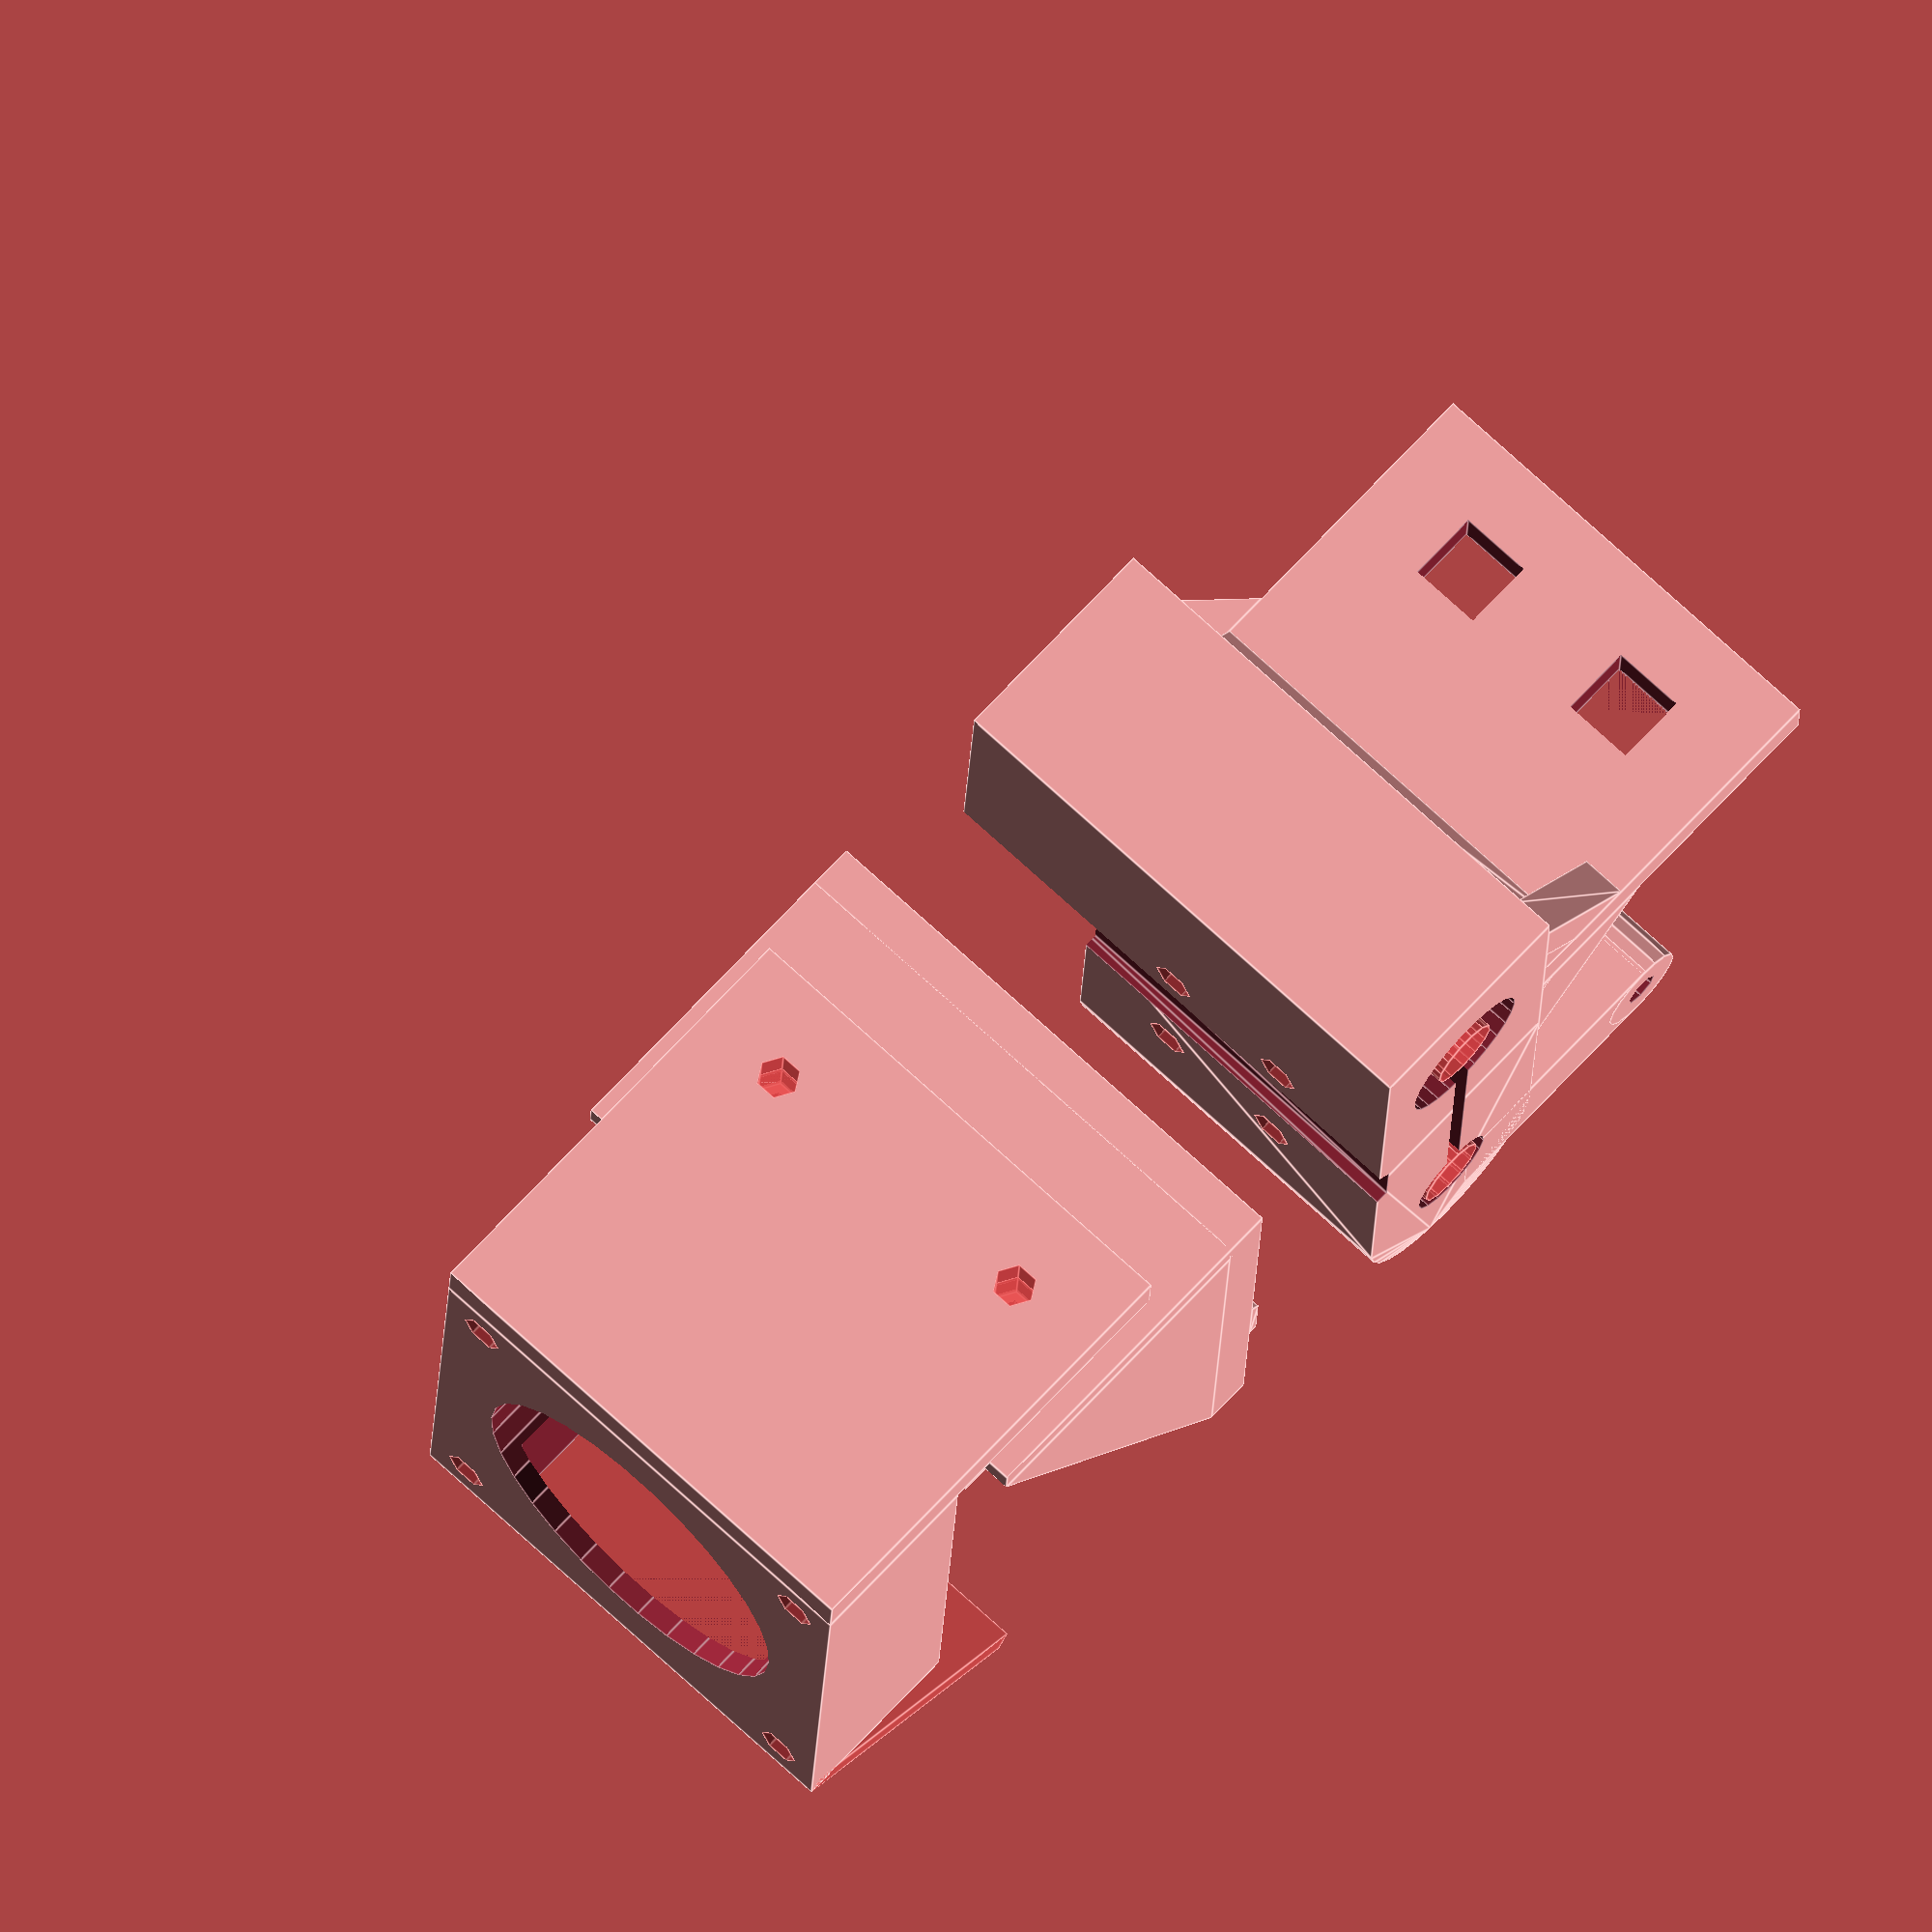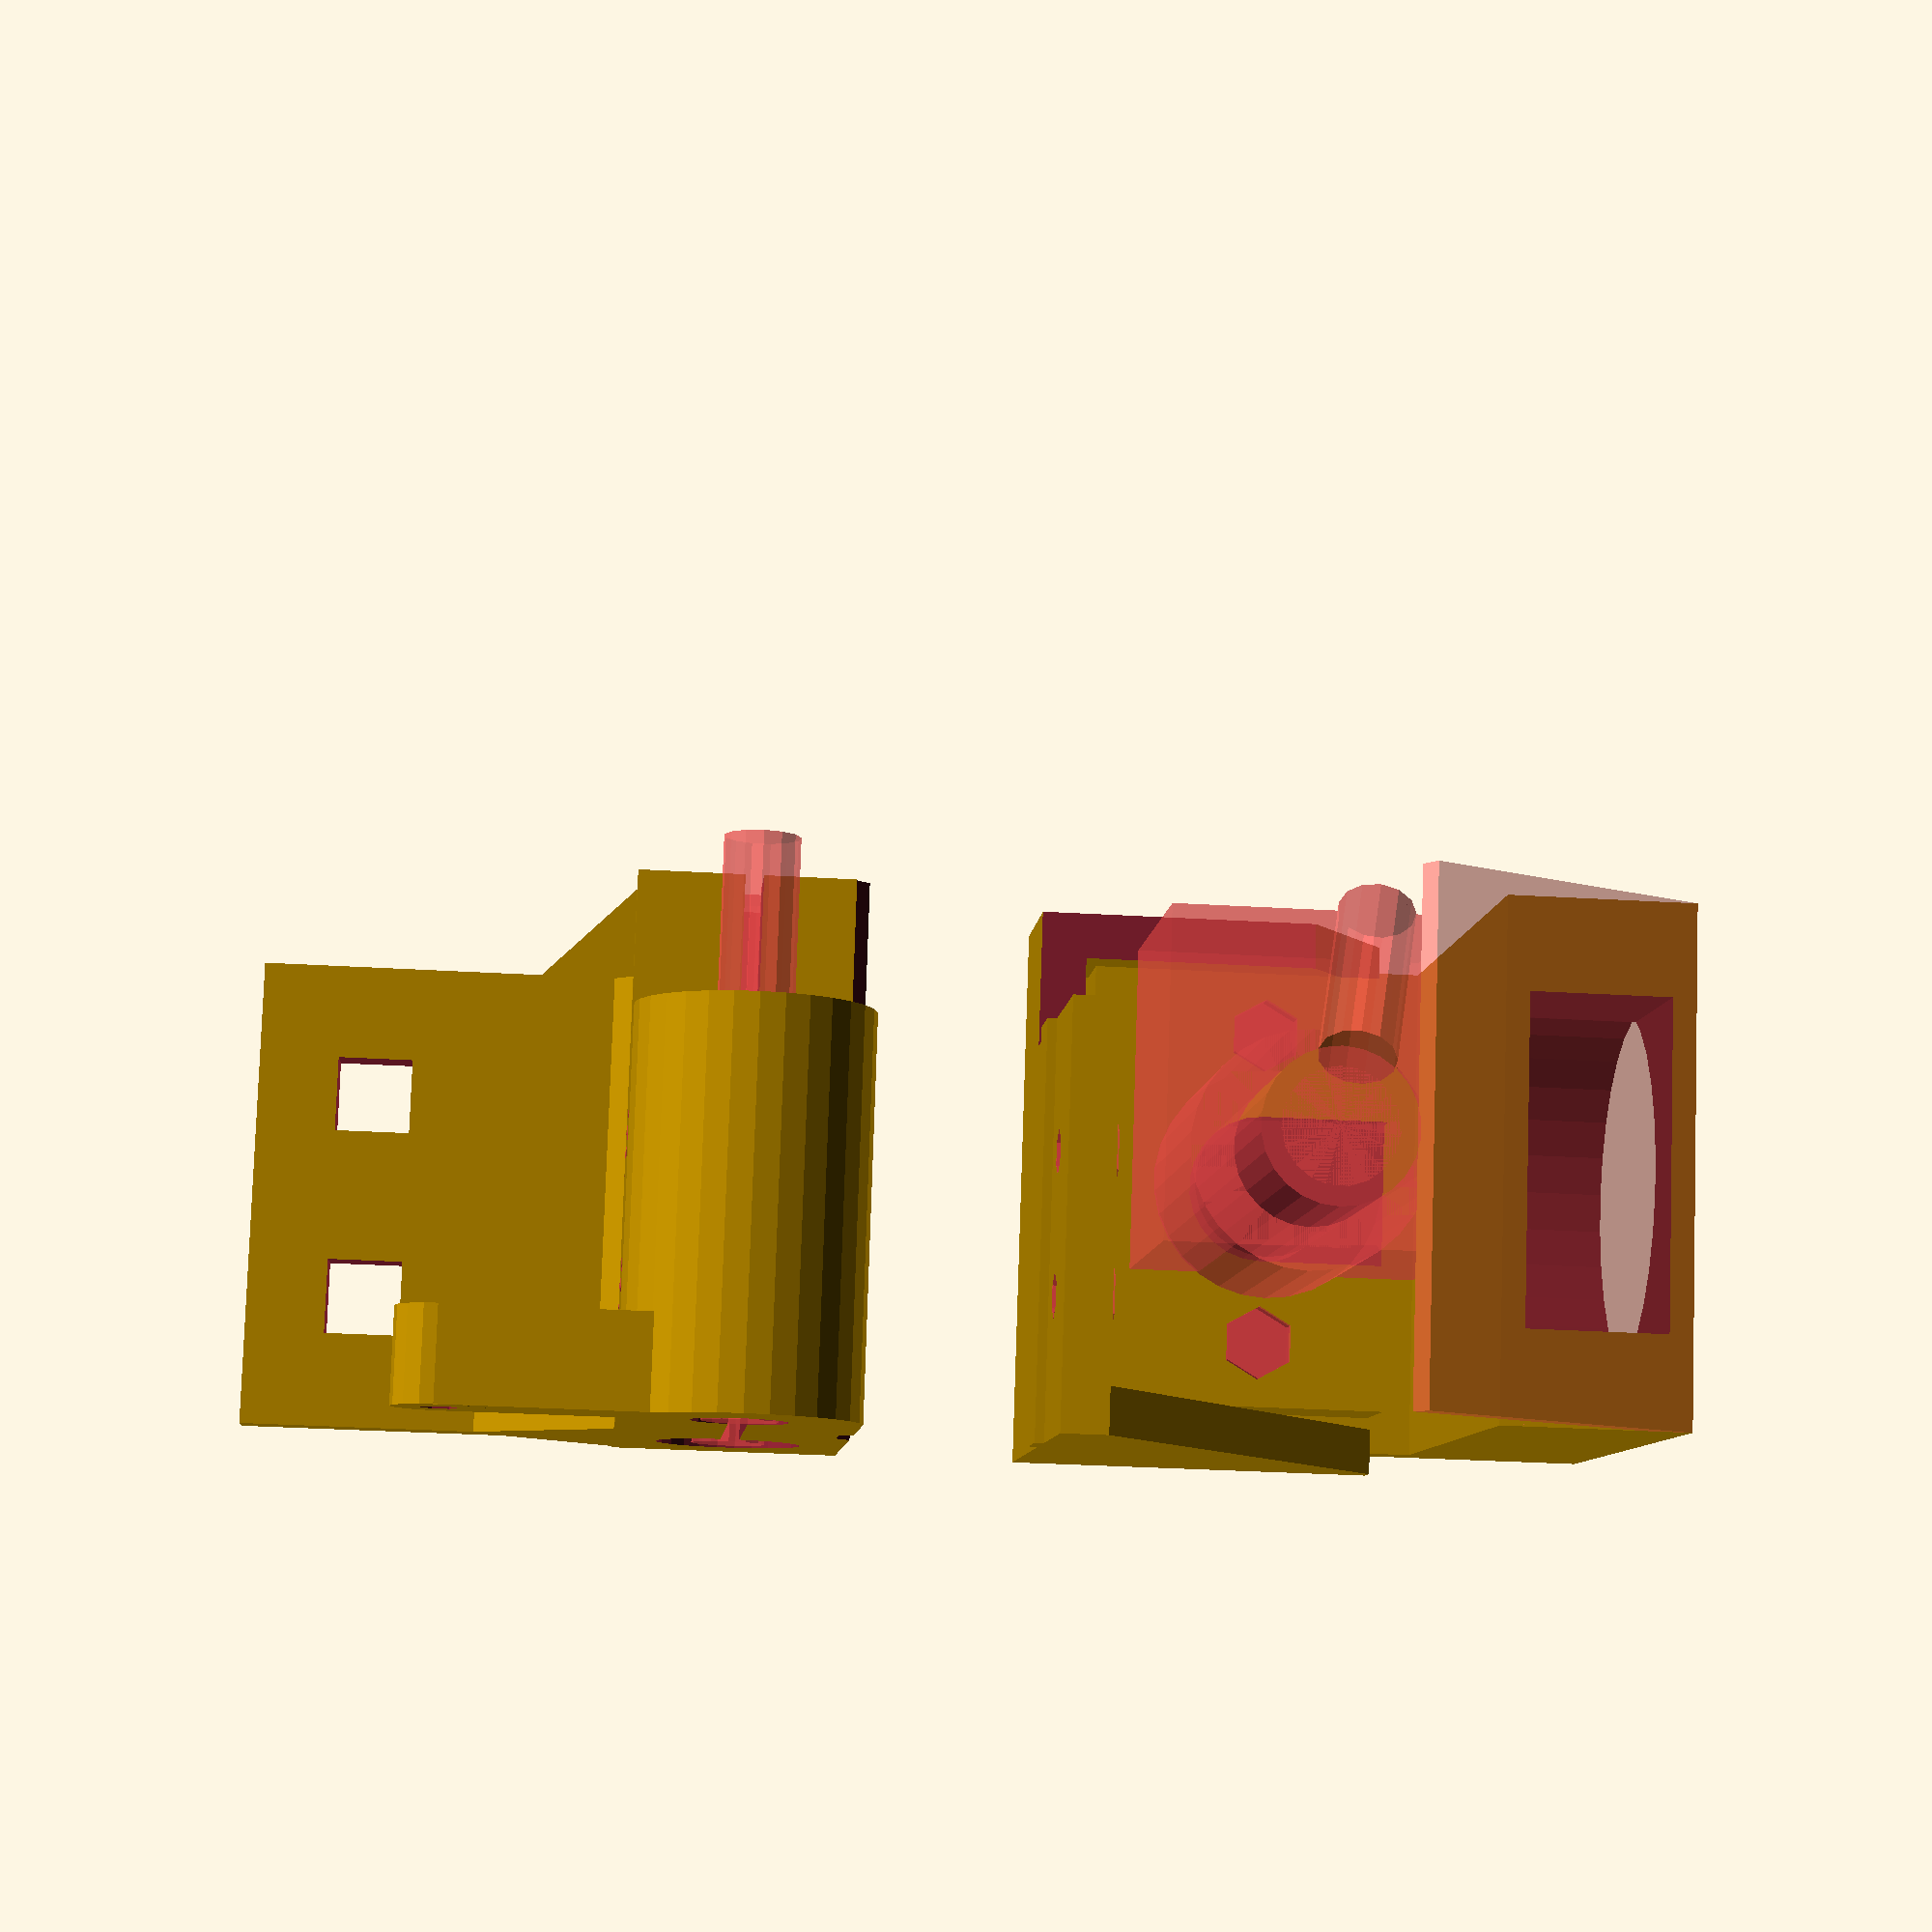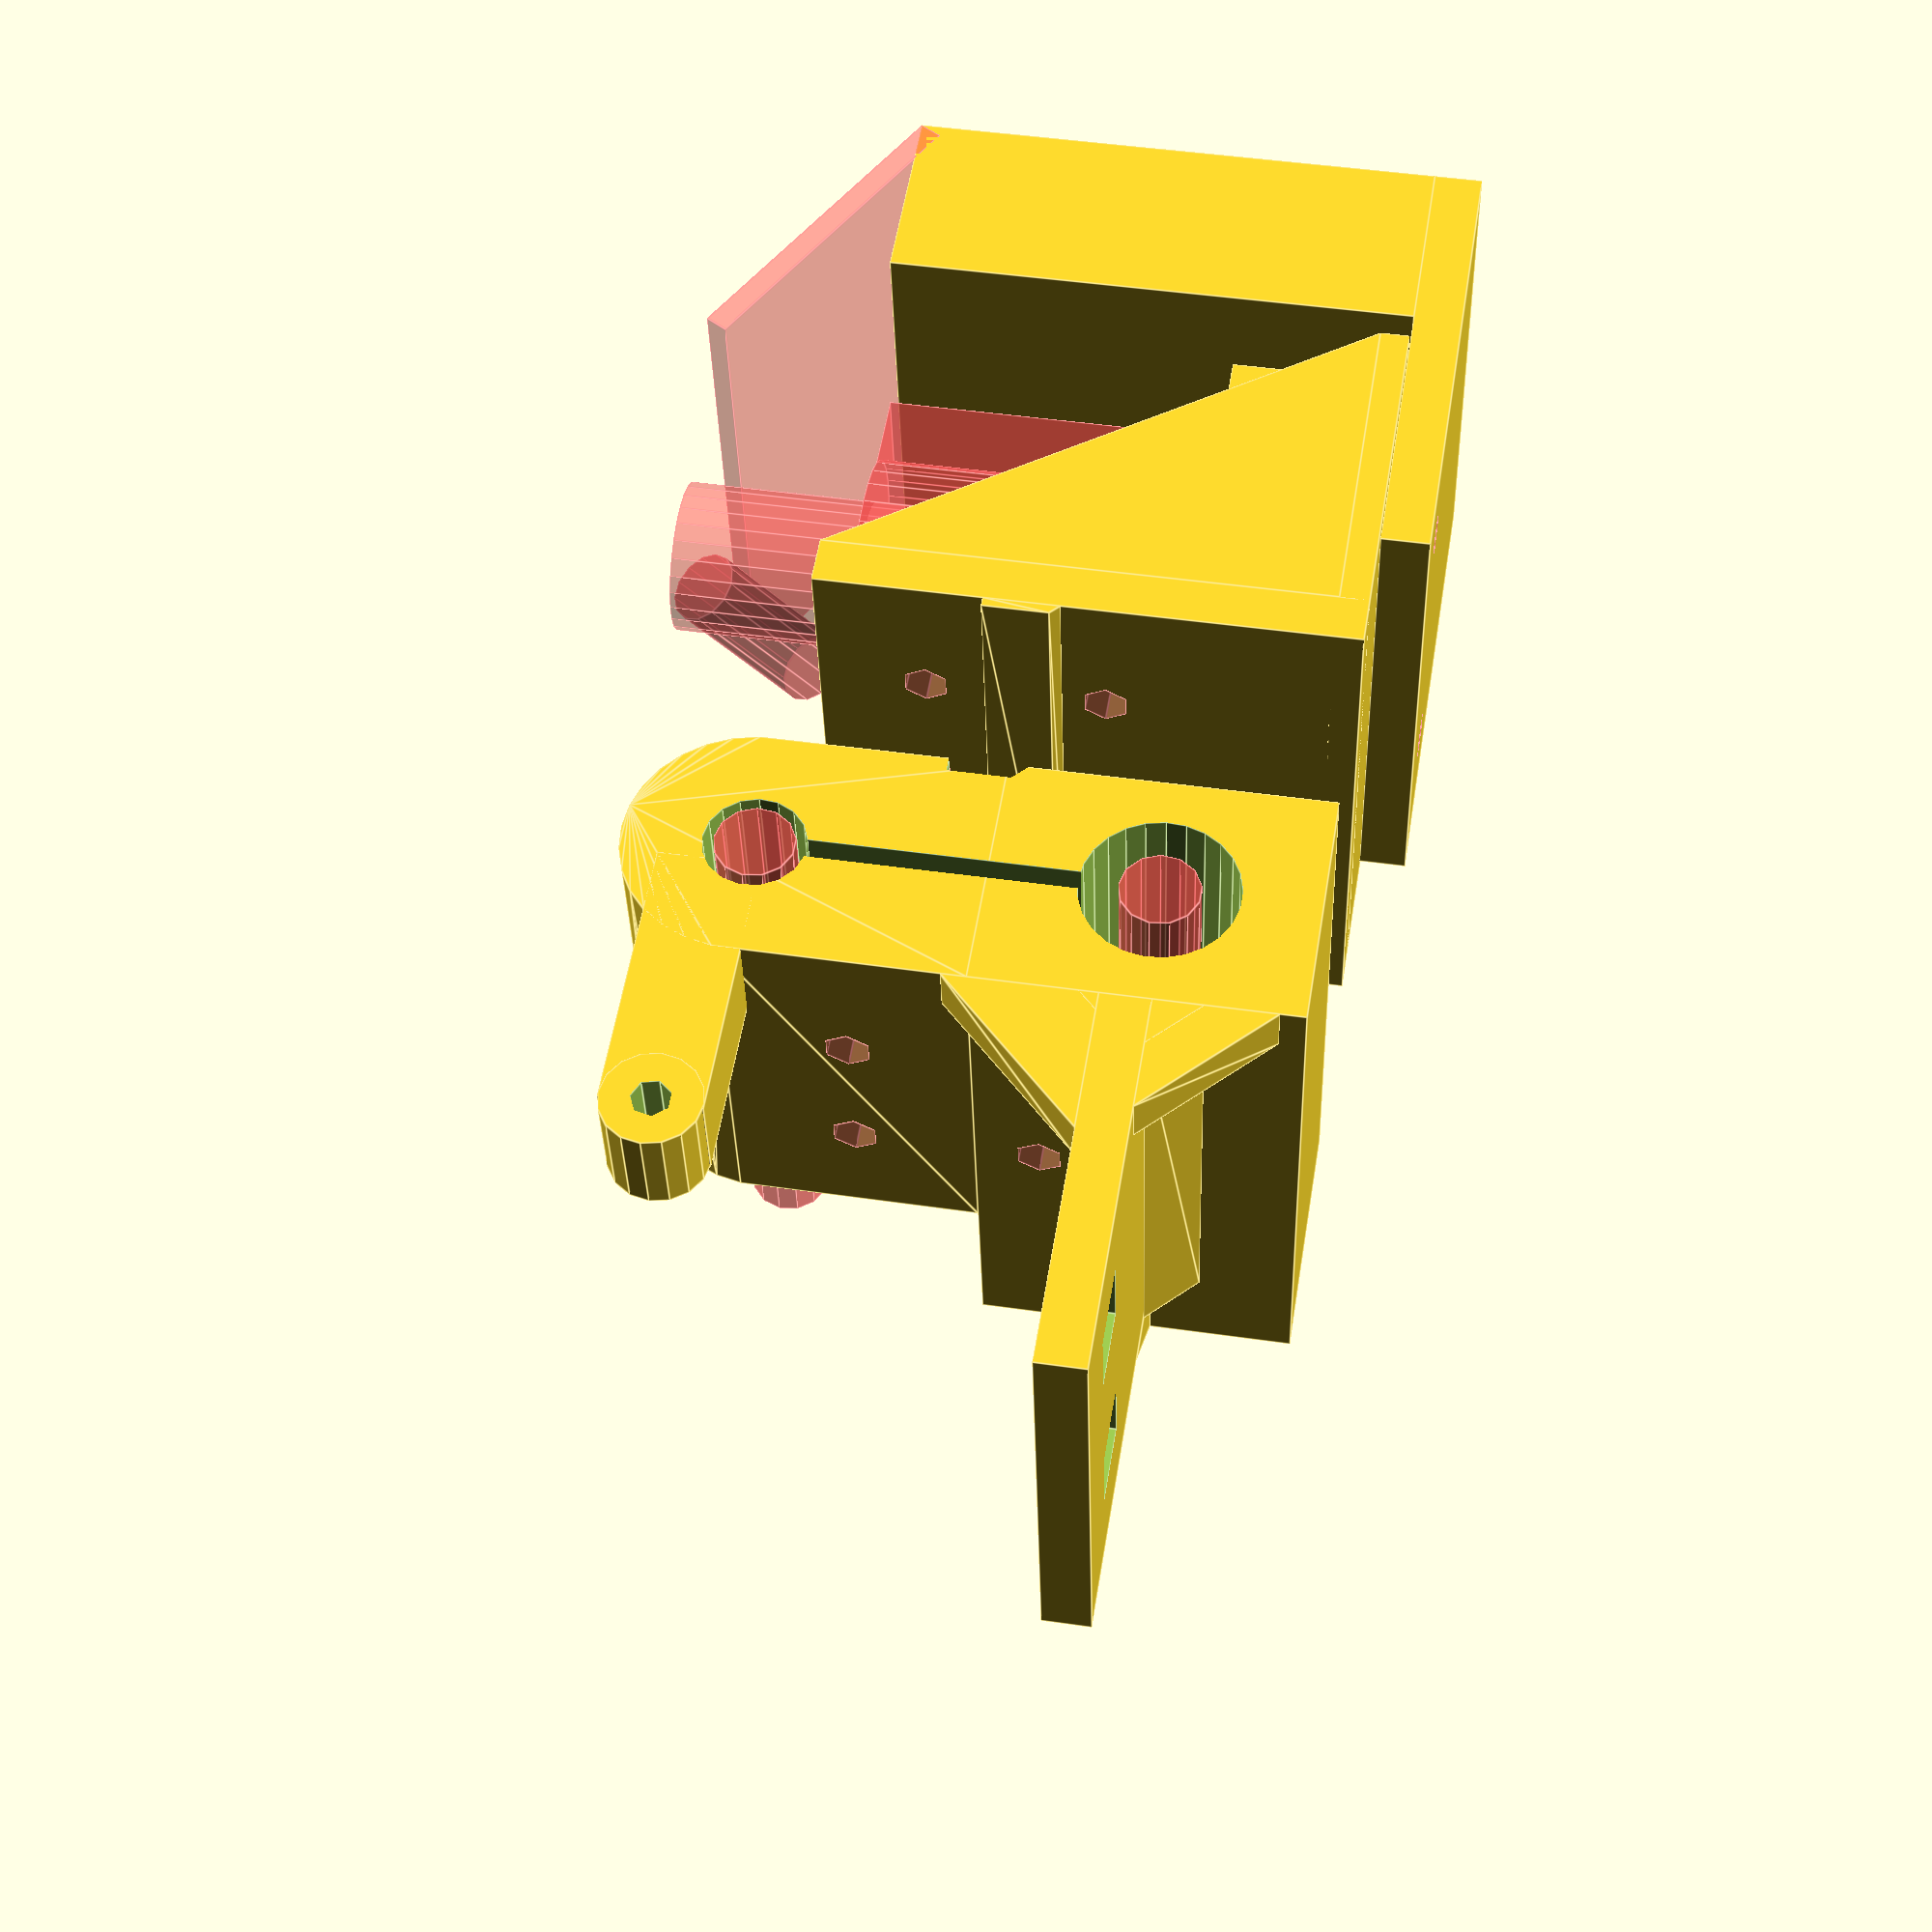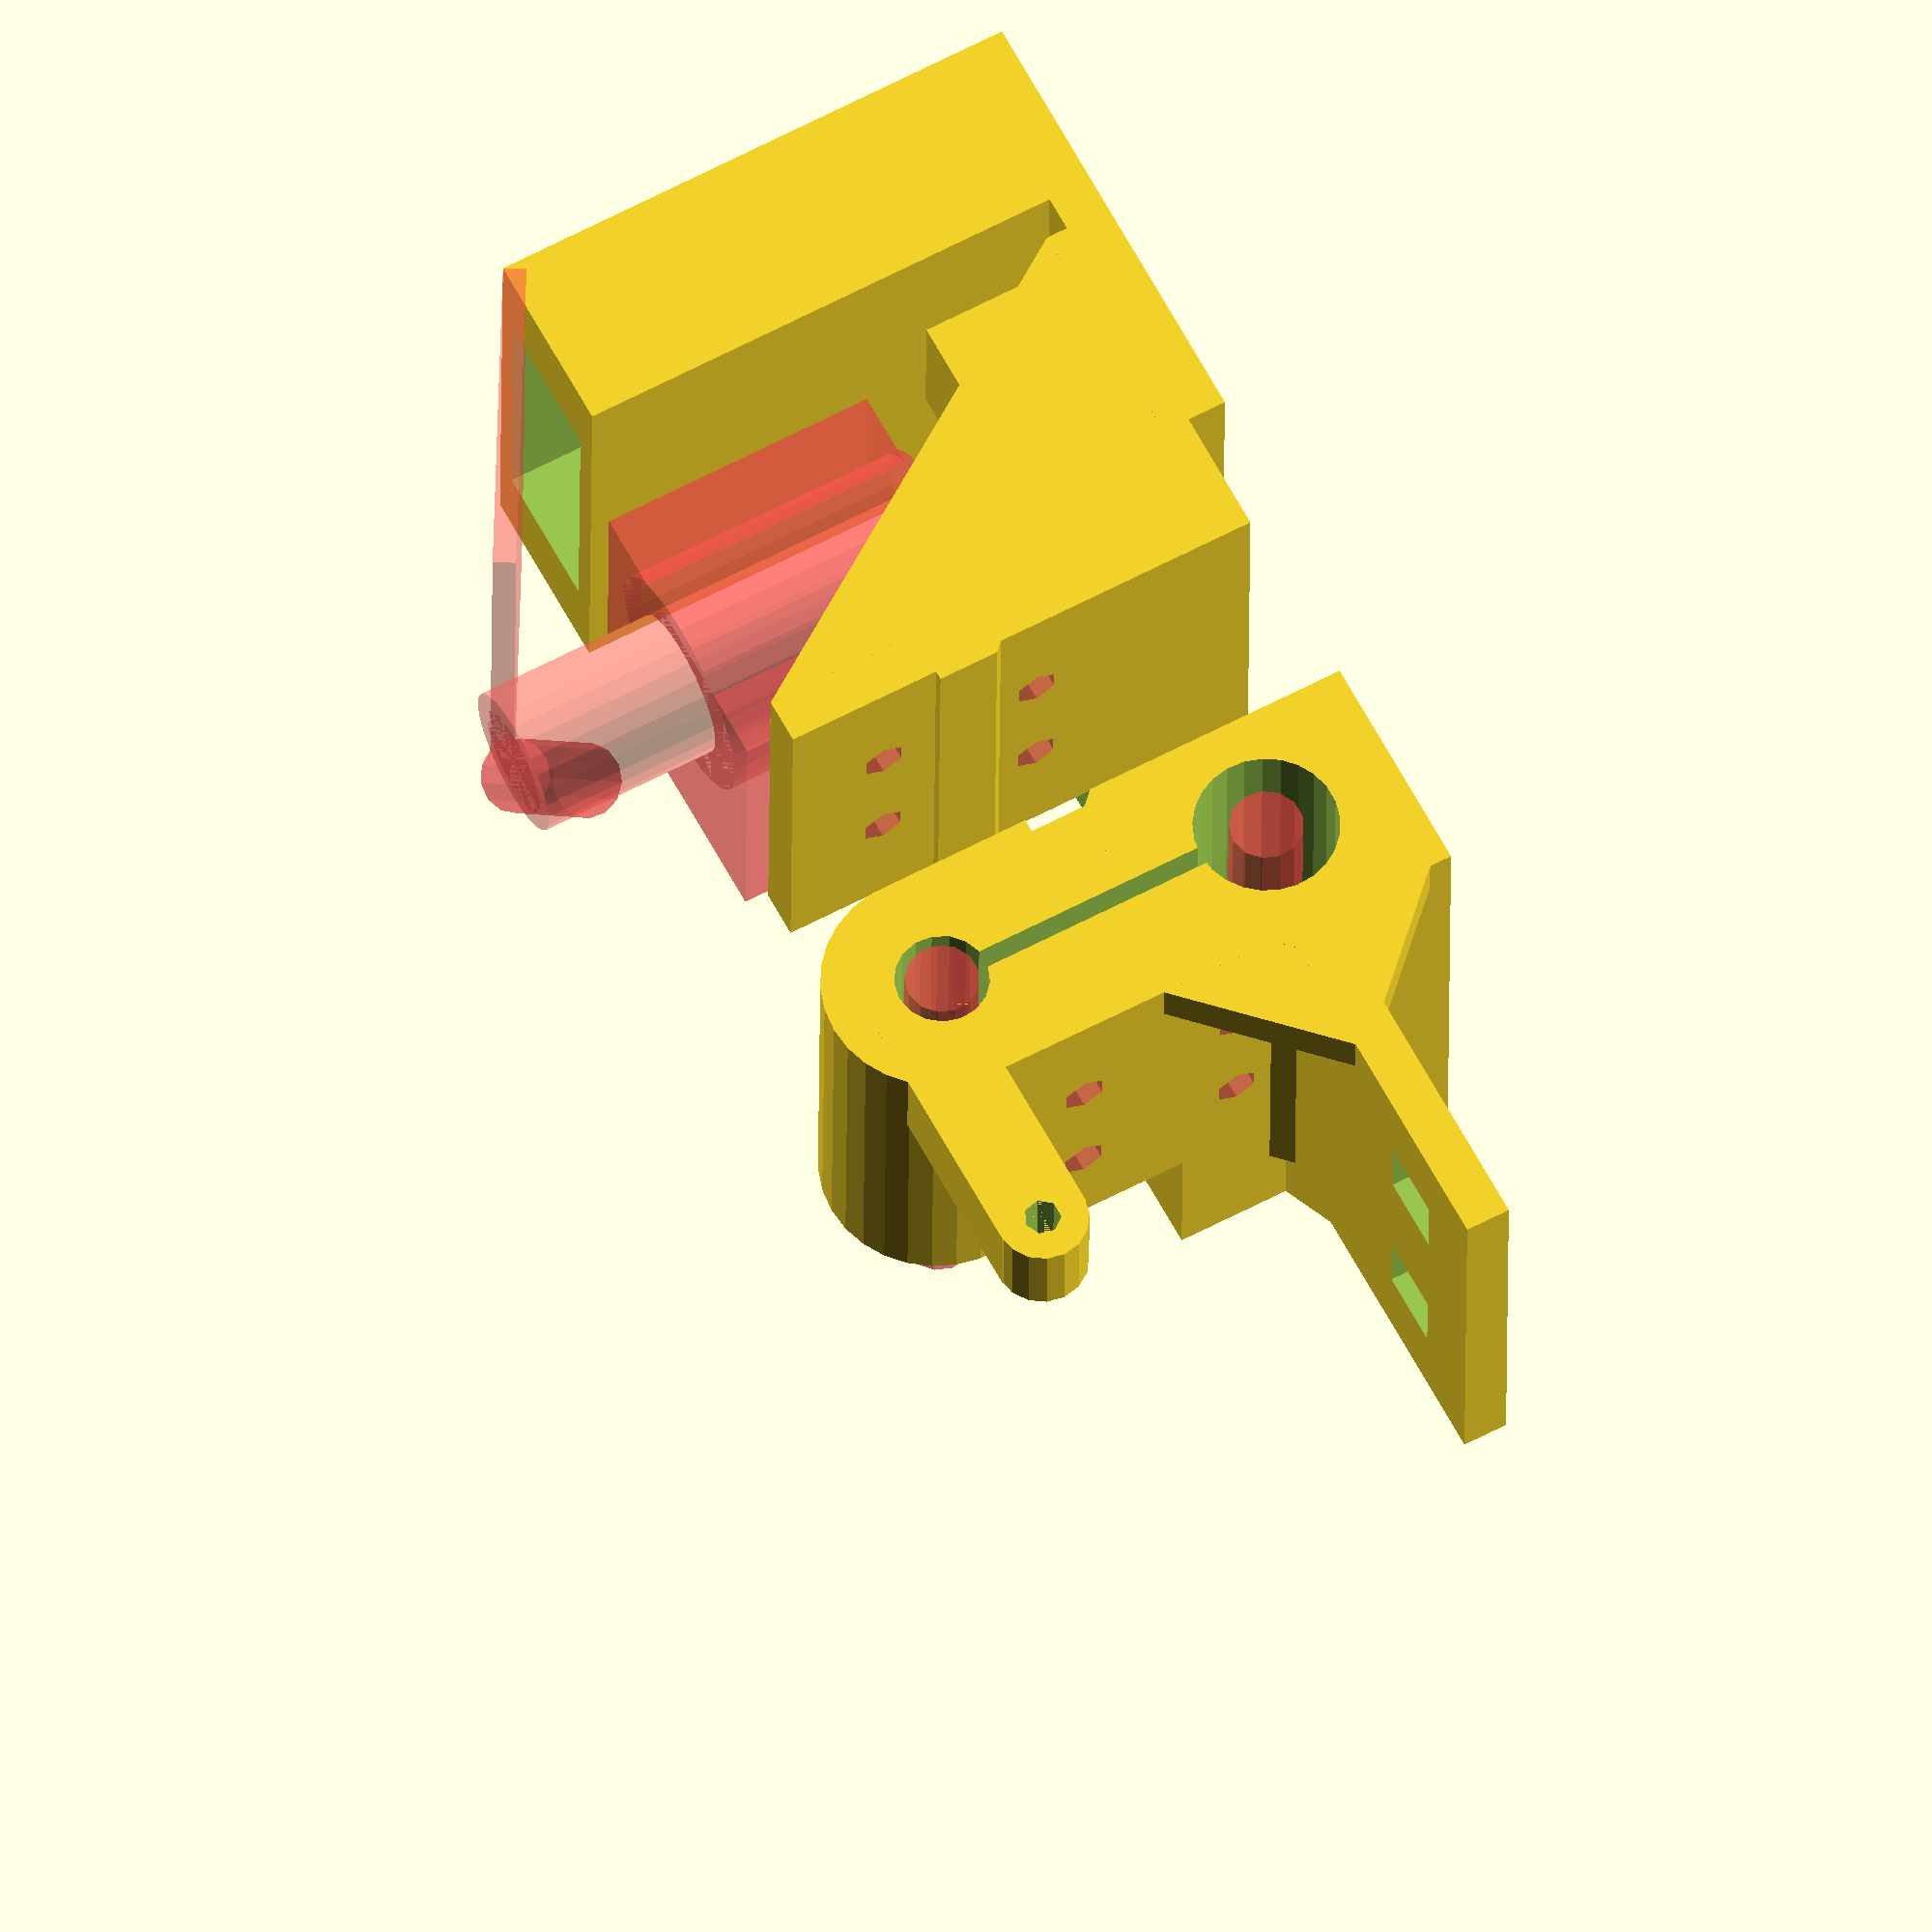
<openscad>
//**************************************************
// Quick-Fit carriage for Printrbot
//
// Copyright (c) 2012, Andrew Dalgleish <andrew+github@ajd.net.au>
// Copyright (c) 2013, Mathieu Brun 
//
// Permission to use, copy, modify, and/or distribute this software for any
// purpose with or without fee is hereby granted, provided that the above
// copyright notice and this permission notice appear in all copies.
// 
// THE SOFTWARE IS PROVIDED "AS IS" AND THE AUTHOR DISCLAIMS ALL WARRANTIES
// WITH REGARD TO THIS SOFTWARE INCLUDING ALL IMPLIED WARRANTIES OF
// MERCHANTABILITY AND FITNESS. IN NO EVENT SHALL THE AUTHOR BE LIABLE FOR
// ANY SPECIAL, DIRECT, INDIRECT, OR CONSEQUENTIAL DAMAGES OR ANY DAMAGES
// WHATSOEVER RESULTING FROM LOSS OF USE, DATA OR PROFITS, WHETHER IN AN
// ACTION OF CONTRACT, NEGLIGENCE OR OTHER TORTIOUS ACTION, ARISING OUT OF
// OR IN CONNECTION WITH THE USE OR PERFORMANCE OF THIS SOFTWARE.
// 
//
// This is modelled as fitted, with the top-front edge of the Carriage() module on the X-axis.
//
// Each of the OpenSCAD axes is parallel with the Printrbot axes with the same name, 
// except the sign is the opposite for X and Y.
//
// OpenSCAD X +ve is towards the left of the Printrbot.
// OpenSCAD Y +ve is towards the front of the Printrbot.
// OpenSCAD Z +ve is towards the top of the Printrbot.

// printable - set to 1 from the command-line
printable	= 0;

// mo = manifold overlap
// this is a small overlap used to force the model to be manifold
mo	= 0.01;

// constant used to calculate radius for hex holes
da6		= 1/cos(180/6)/2;

//**************************************************
// These dimensions are common

// size of horizontal plate
base_plate	= [60, 40, 3];

extruder_offset	= [0, 25, 0];

carriage_hole_spacing	= 15;
carriage_holes_top = [-carriage_hole_spacing, 0];
carriage_holes_bottom = [-carriage_hole_spacing, 0];
carriage_holes_z	= [-25.600, -44];
carriage_hole_d		= 4.2;
carriage_nut_d		= 7.95;
carriage_nut_h1		= 3;
pneufit_d		= 10;
mounting_plate_hole_spacing = 17;

// locating lug, dimensions from PB files
groove_zo	= 30;
groove_z	= 7.8;
groove_y1	= 1.5;		// groove is deeper than the lug
groove_y2	= 1;

fan_position = [52,35,-35];
fan_angle1 = [-45,0,0];
fan_angle2 = [0,0,-90];

module	LocatingGroove(X, Y) {
	Z	= groove_z;
	ZO	= groove_zo;

	translate([-X/2 -mo, -Y, -Z -ZO])
		rotate([0, 90, 0])
		linear_extrude(height=X +mo*2, convexity=2)
		polygon([[0, 0], [0, Y +mo], [-Z, Y+mo], [-Z +Y, 0]]);
}

module Carriage() {

	block_size		= [60, 25, 32];	// ajd - make wider to seperate the groove from the bearing

	rod_offset	= 15.5;
	rod_spacing	= 39; // or 38 ?

	gap1_y		= 2;

	// LM8UU 8x15x24
	// You may need to adjust bearing_od
	// Initial print 15.2 (0.4mm layer, 0.5mm nozzle) measured 14.2
	bearing_clr	= 10.2;
	bearing_id	= 8;
	bearing_od	= 15.2;
	bearing_w	= 24;
	bearing_od	= 15.7;

	belt_distance_from_rod = 40;
	x_stop_distance_from_rod = 30;

	x_stop		= [10, 28, 10];
	x_stop_offset	= [-block_size[0]/2, -x_stop[1] -block_size[1] +mo + 10, -rod_offset +1 - rod_spacing -x_stop[2]];

	flange		= [block_size[0] - 10, 40, 5];
	flange_offset	= [-block_size[0]/2, -flange[1] -block_size[1] +mo, -rod_offset +1 -flange[2]];	// from PB files, top of flange is 1mm above rod center

	// FIXME - check bottom of flange!
	belt		= [8, 8, flange[2] +mo*2];

	belt_offset1	= [-block_size[0]/2 +flange[0] -belt[0] -10, -block_size[1]/2 - belt_distance_from_rod -belt[1]/2, flange_offset[2] -mo];
	belt_offset2	= [-block_size[0]/2 + 10, -block_size[1]/2 - belt_distance_from_rod -belt[1]/2, flange_offset[2] -mo];

	gusset1_x	= 5;
	gusset1_yz	= 12;

	gusset2_x	= flange[0];
	gusset2_yz	= 5;

	gusset3_x	= 5;
	gusset3_yz	= 15;

	gusset4_x	= flange[0];
	gusset4_yz	= 2;

	gusset5_z	= flange[2];
	gusset5_xy	= block_size[0] - flange[0];

	rotate(printable ? [0, -90, 0] : [0, 0, 0])
	translate(printable ? [block_size[0]/2, block_size[1]/2, block_size[2]/2] : [0, 0, 0])
	difference() {
		union() {
			// main body, top rod
			translate([-block_size[0]/2, -block_size[1], -block_size[2]])
				cube(block_size);

			// main body, bottom rod
			hull() {
				translate([-block_size[0]/2, -block_size[1], -block_size[2]])
					cube([block_size[0]/2+bearing_w/2, block_size[1], mo]);
				translate([-block_size[0]/2, -block_size[1]/2, -block_size[2]/2 -rod_spacing])
					rotate([0, 90, 0]) cylinder(r=block_size[1]/2, h=block_size[0]/2 +bearing_w/2);
			}

			// x endstop
			translate(x_stop_offset) cube(x_stop);
			translate([-block_size[0]/2 -mo, -block_size[1]/2 - x_stop_distance_from_rod, -rod_offset-rod_spacing - bearing_id/2])
				rotate([0, 90, 0]) cylinder(r=x_stop[2]/2,h=x_stop[0] + +mo*2);

			// belt flange
			translate(flange_offset) cube(flange);

			// top right gusset
			translate([-block_size[0]/2, -block_size[1] -gusset1_yz, flange_offset[2] +flange[2] -mo])
			rotate([0, 90, 0]) linear_extrude(height=gusset1_x, convexity=1)
					polygon([[0, 0], [0, gusset1_yz+mo], [-gusset1_yz -mo, gusset1_yz +mo]]);

			// top wide gusset
			translate([-block_size[0]/2, -block_size[1] -gusset2_yz, flange_offset[2] +flange[2] -mo])
			rotate([0, 90, 0]) linear_extrude(height=gusset2_x, convexity=1)
					polygon([[0, 0], [0, gusset2_yz +mo], [-gusset2_yz -mo, gusset2_yz -mo]]);

			// bottom right gusset
			translate([-block_size[0]/2, -block_size[1] -gusset3_yz, flange_offset[2] +mo])
			rotate([0, 90, 0]) linear_extrude(height=gusset3_x, convexity=1)
					polygon([[0, 0], [0, gusset3_yz+mo], [gusset3_yz +mo, gusset3_yz +mo]]);

			// bottom wide gusset
			translate([-block_size[0]/2, -block_size[1] -gusset4_yz, flange_offset[2] +mo])
			rotate([0, 90, 0]) linear_extrude(height=gusset4_x, convexity=1)
					polygon([[0, 0], [0, gusset4_yz+mo], [gusset4_yz +mo, gusset4_yz +mo]]);

			// flange edge gusset
			translate([block_size[0]/2 - gusset5_xy -mo, -block_size[1] -gusset5_xy, flange_offset[2]])
			linear_extrude(height=gusset5_z, convexity=1)
					polygon([[0, 0], [gusset5_xy +mo, gusset5_xy +mo], [0, gusset5_xy +mo]]);

		}

		// show top rod for assembly
		#translate([-block_size[0]/2 -mo, -block_size[1]/2, -rod_offset])
			rotate([0, 90, 0]) cylinder(r=bearing_id/2, h=block_size[0] +mo*2);
		#translate([-block_size[0]/2 -mo, -block_size[1]/2, -rod_offset -rod_spacing])
			rotate([0, 90, 0]) cylinder(r=bearing_id/2, h=block_size[0] +mo*2);

		// clamp gap
		translate([-block_size[0]/2 -mo, -block_size[1]/2 -gap1_y/2, -rod_offset -rod_spacing])
			cube([block_size[0] +mo*2, gap1_y, rod_spacing]);

		// top rod bearings
		translate([-block_size[0]/2 -mo, -block_size[1]/2, -rod_offset])
			rotate([0, 90, 0]) cylinder(r=bearing_od/2, h=block_size[0] +mo*2);

		// bottom rod clearance
		translate([-block_size[0]/2 -mo, -block_size[1]/2, -rod_offset -rod_spacing])
			rotate([0, 90, 0]) cylinder(r=bearing_clr/2, h=block_size[0] +mo*2);

		// bottom rod bearing
		translate([-bearing_w/2, -block_size[1]/2, -rod_offset -rod_spacing])
			rotate([0, 90, 0]) cylinder(r=bearing_od/2, h=bearing_w +mo);

		// x end stop screw hole
		translate([-block_size[0]/2 - 2* mo, -block_size[1]/2 - x_stop_distance_from_rod, -rod_offset-rod_spacing - bearing_id/2])
			rotate([0, 90, 0]) cylinder(r=2,h=x_stop[0] + mo*4);

		// bolt holes, top row
		#for (hx = carriage_holes_top) translate([hx, -block_size[1] -mo, carriage_holes_z[0]]) rotate([-90, 0, 0]) {
			cylinder(r=carriage_hole_d *da6, h=block_size[1]+mo*2, $fn=6);
		}

		// bolt holes, bottom row
		#for (hx = carriage_holes_bottom) translate([hx, -block_size[1] -mo, carriage_holes_z[1]]) rotate([-90, 0, 0]) {
			cylinder(r=carriage_hole_d *da6, h=block_size[1]+mo*2, $fn=6);
		}

		// belt hole
		translate(belt_offset1) cube(belt);
		translate(belt_offset2) cube(belt);

		// locating groove
		LocatingGroove(X=block_size[0], Y=groove_y1);
	}
}

module Bracket() {
	base		= base_plate;

	// main vertical plate clamped against carriage
	// outer edge is flat
	plate1		= [60, 5, 55];

	// inner edge is bevelled
	plate2_y	= 7.7;
	plate2_poly	= [[29.3, 0], [29.3, -27.8], [19.6, -31.8], [-19.6, -31.8], [-29.3, -27.8], [-29.3, 0]];

	rotate(printable ? [0, 180, 0] : [0, 0, 0])

	difference() {
		union() {
			// horizontal plate
			translate([-base[0]/2, 0, -base[2]]) cube(base);

translate([0,extruder_offset[1],-base[2]-2-mo])
				cylinder(r=pneufit_d/2 +5, h = base[2] + 2*mo);

			// vertical plate
			translate([-plate1[0]/2, 0, -plate1[2]])
				cube(plate1);

			// add locating lug
			LocatingGroove(X=plate1[0], Y=groove_y2);

			// flange
			translate([plate1[0]/2-5,plate1[1],-base[2]])
				rotate([0, 90, 0]) 
					linear_extrude(height=5, convexity=1)
						polygon([[0, 0], [0,,base[1]-plate1[1] +mo], [plate1[2]-base[2]+mo, 0]]);

			translate([-plate1[0]/2,plate1[1],-base[2]])
				rotate([0, 90, 0]) 
					linear_extrude(height=5, convexity=1)
						polygon([[0, 0], [0,base[1]-plate1[1] +mo], [plate1[2]-base[2]+mo, 0]]);

		}

		translate([0,extruder_offset[1],-base[2]-mo])
			cylinder(r=pneufit_d/2, h = base[2] + 2*mo);

		translate([15,-5,-57])
			cube([30,60,40]);

		// bracket-carriage mounting holes
		for (X = carriage_holes_top) {
			// mounting holes
			#translate([X, -mo, carriage_holes_z[0]]) rotate([-90, 0, 0])
				cylinder(r=carriage_hole_d *da6, h=plate1[1] +mo*2, $fn=6);
			#translate([X, -mo+3, carriage_holes_z[0]]) rotate([-90, 0, 0])
				cylinder(r=carriage_nut_d/2, h=carriage_nut_h1, $fn=6);
		}

		// bracket-carriage mounting holes
		for (X = carriage_holes_bottom) {
			// mounting holes
			#translate([X, -mo, carriage_holes_z[1]]) rotate([-90, 0, 0])
				cylinder(r=carriage_hole_d *da6, h=plate1[1] +mo*2, $fn=6);
			#translate([X, -mo+3, carriage_holes_z[1]]) rotate([-90, 0, 0])
				cylinder(r=carriage_nut_d/2, h=carriage_nut_h1, $fn=6);
		}

		// hotend mount holes
		#translate([mounting_plate_hole_spacing, extruder_offset[1], -base[2] - 1])
			cylinder(r=carriage_hole_d * da6, h=base[2] + 2, $fn=6);
		#translate([-mounting_plate_hole_spacing, extruder_offset[1], -base[2] - 1])
			cylinder(r=carriage_hole_d * da6, h=base[2] + 2, $fn=6);

		translate(fan_position)
			rotate(fan_angle2)
				rotate(fan_angle1)
					rotate([0,180,0])
						FanMount(forDifference=1);
	}
}

module HotEndMount() {
	base		= base_plate;

translate(printable ? [0, 0, 0] : [0, 0, -2])
	rotate(printable ? [0, 180, 0] : [0, 0, 0])
	difference() {
		// plate		
		translate([-base[0]/2 + 6, 6, -base[2]-13]) cube([base_plate[0]-12,base_plate[1]-7,11]);			

		// extruder hole
		translate([0, extruder_offset[1], -base[2]-10+5.5+mo])
			cylinder(r=8,h=4+2*mo);
		translate([-8, extruder_offset[1], -base[2]-10+5.5+mo])
			cube([16,20,4+2*mo]);
		
		translate([0, extruder_offset[1], -base[2]-10+0.5-mo])
			cylinder(r=6,h=5.5+3*mo);
		translate([-6, extruder_offset[1], -base[2]-10+0.5-mo])
			cube([12,20,5.5+3*mo]);

		translate([0, extruder_offset[1], -base[2]-10-4+mo])
			cylinder(r=8,h=4+2*mo);
		translate([-8, extruder_offset[1], -base[2]-10-4+mo])
			cube([16,20,4+2*mo]);

		// hotend mount holes
		#translate([mounting_plate_hole_spacing, extruder_offset[1], - base[2] - 7-3.5])
			cylinder(r=carriage_hole_d * da6, h=10 + mo*2, $fn=6);
		#translate([mounting_plate_hole_spacing, extruder_offset[1], - base[2] - 10-4 - mo])
			cylinder(r=carriage_nut_d/2, h=carriage_nut_h1, $fn=6);

		#translate([-mounting_plate_hole_spacing, extruder_offset[1], -base[2] - 7 - 3.5])
			cylinder(r=carriage_hole_d * da6, h=10 + mo*2, $fn=6);
		#translate([-mounting_plate_hole_spacing, extruder_offset[1], - base[2] - 10-4 - mo])
			cylinder(r=carriage_nut_d/2, h=carriage_nut_h1, $fn=6);
	}
}

	fan_width = 40;
	fan_holder = [fan_width + 15, fan_width + 15, 5];
	bolt_distance = 22;

module FanHolder()
{
	union(){
		difference(){
			union(){
				translate([0,-2.5,0])
					cube([fan_holder[0],fan_holder[1]+6,fan_holder[2]],center=true);

				translate([-10,-35,-3])
					rotate([45,0,0])
						cube([35,10,fan_holder[2]],center=true);	
			}
			
			translate([-bolt_distance,-bolt_distance,-mo])
				cylinder(r=1.5,h=5 + 3*mo, $fn=6,center=true);
			translate([-bolt_distance,bolt_distance,-mo])
				cylinder(r=1.5,h=5 + 3*mo, $fn=6,center=true);
			translate([bolt_distance,-bolt_distance,-mo])
				cylinder(r=1.5,h=5 + 3*mo, $fn=6,center=true);
			translate([bolt_distance,bolt_distance,-mo])
				cylinder(r=1.5,h=5 + 3*mo, $fn=6,center=true);

			translate([-20,-33,-3])
				rotate([45,0,0])
					cylinder(r=carriage_hole_d * da6, h=10 + mo*2, $fn=6,center=true);

			translate([-5,-33,-3])
				rotate([45,0,0])
					#cylinder(r=carriage_hole_d * da6, h=10 + mo*2, $fn=6,center=true);

			translate([0,0,-mo])
				cylinder(r=fan_width / 2,h=5 + 3*mo,center=true);
		}
	}
}

module FanMount()
{

	duct_thickness = 2;
	duct_end = 10;
	angle = [15,-5,-20];
	union(){
		difference(){
			union(){
				cube(fan_holder,center=true);
				
				
			}
			
			translate([-bolt_distance,-bolt_distance,-mo])
				cylinder(r=1.5,h=5 + 3*mo, $fn=6,center=true);
			translate([-bolt_distance,bolt_distance,-mo])
				cylinder(r=1.5,h=5 + 3*mo, $fn=6,center=true);
			translate([bolt_distance,-bolt_distance,-mo])
				cylinder(r=1.5,h=5 + 3*mo, $fn=6,center=true);
			translate([bolt_distance,bolt_distance,-mo])
				cylinder(r=1.5,h=5 + 3*mo, $fn=6,center=true);

			translate([0,0,-mo])
				cylinder(r=fan_width / 2,h=5 + 3*mo,center=true);
		}

		
		translate([-5,0,40+mo])
			rotate(angle)
				#cylinder(r=4, h=20);

		translate([0,0,0])
			difference()
			{
				hull(){
					cylinder(r=fan_holder[0]/2, h=1);

					translate([-5,0,40])
						rotate(angle)
							cylinder(r=duct_end, h=1);
				}

				hull(){
					translate([0,0,-mo])
					cylinder(r=fan_holder[0]/2 - duct_thickness, h=1);
				
					translate([-5,0,40+mo])
						rotate(angle)
							cylinder(r=duct_end - duct_thickness, h=1);
				}
			}
	}
}

module HotEnd(forDifference=0)
{
	hotend_height = 70;
	#union() {
		difference() {
			cylinder(r= 8, h=hotend_height);
			translate([0,0,hotend_height-10])
				cylinder(r= 9, h=5.5);
		}
		cylinder(r= 6, h=hotend_height);
	
		translate([0,0,hotend_height - 18 - 32])
			cylinder(r= 12.5, h=32);			

		rotate([0,0,-90])
			translate([-16,-10,20])
				cube([31,35,31]);
	}
}

module	show_assembly(exploded=0) {
	gap	= 20;

	translate(exploded ? [0, -gap, 0] : [0, 0, 0])
		Carriage();

	Bracket();

	HotEndMount();

	translate([extruder_offset[0],extruder_offset[1], -70- base_plate[2]-2])
		HotEnd();
	
	translate([-27.5,65,0])
		rotate([180,0,0])
			IntegratedFan();
}

fan_width = 40;
fan_holder = [fan_width + 15, 20, fan_width + 15];
inner_hole = [35,15,20];
bolt_distance = 5;
bolt_depth = 5;

module IntegratedFan()
{
	union()
	{
		difference()
		{
			translate([0,0,fan_holder[2]])
			rotate([-60,0,0])
				#cube([fan_holder[0],(fan_holder[1]-inner_hole[1])/2,35]);

			translate([0,fan_holder[1]-(fan_holder[1]-inner_hole[1])/2,fan_holder[2]])
			rotate([-45,0,0])
				#cube([fan_holder[0],(fan_holder[1]-inner_hole[1])/2,20]);
		}
		difference()
		{
			translate([0,0,-5+mo])
				cube([fan_holder[0],50,5]);
			#translate([mounting_plate_hole_spacing + fan_holder[0]/2, 40, -5])
				cylinder(r=carriage_hole_d * da6, h=5+2*mo, $fn=6);
			#translate([-mounting_plate_hole_spacing + fan_holder[0]/2, 40, -5])
				cylinder(r=carriage_hole_d * da6, h=5+2*mo, $fn=6);
		}

		difference()
		{
			cube(fan_holder);
			
						


			translate([fan_holder[0]/2,0-mo,fan_holder[2]/2])
				rotate([-90,0,0])
					cylinder(r= fan_width/2, h=inner_hole[1] + (fan_holder[1]-inner_hole[1])/2);

			for (X = [[bolt_distance,bolt_depth,bolt_distance],[fan_holder[0] - bolt_distance,bolt_depth,bolt_distance],[fan_holder[0] - bolt_distance, bolt_depth,fan_holder[2] - bolt_distance],[bolt_distance,bolt_depth,fan_holder[2] - bolt_distance]]) {
				#translate(X)
					rotate([90,0,0])
						cylinder(r=carriage_hole_d * da6, h=bolt_depth + mo*2, $fn=6);
			}
		
			
			translate([fan_holder[0]/2 - inner_hole[0]/2,fan_holder[1]/2 - inner_hole[1]/2,fan_holder[2]-inner_hole[2]+mo])
				cube(inner_hole);
		}
	}
}


show_assembly(exploded=1);

//IntegratedFan();
//FanHolder();
//FanMount(forDifference=0);
//Bracket();
//HotEndMount();
//Carriage();


</openscad>
<views>
elev=198.8 azim=42.6 roll=182.1 proj=o view=edges
elev=188.9 azim=88.1 roll=4.5 proj=p view=solid
elev=314.4 azim=80.1 roll=279.5 proj=p view=edges
elev=297.7 azim=89.3 roll=241.8 proj=o view=wireframe
</views>
